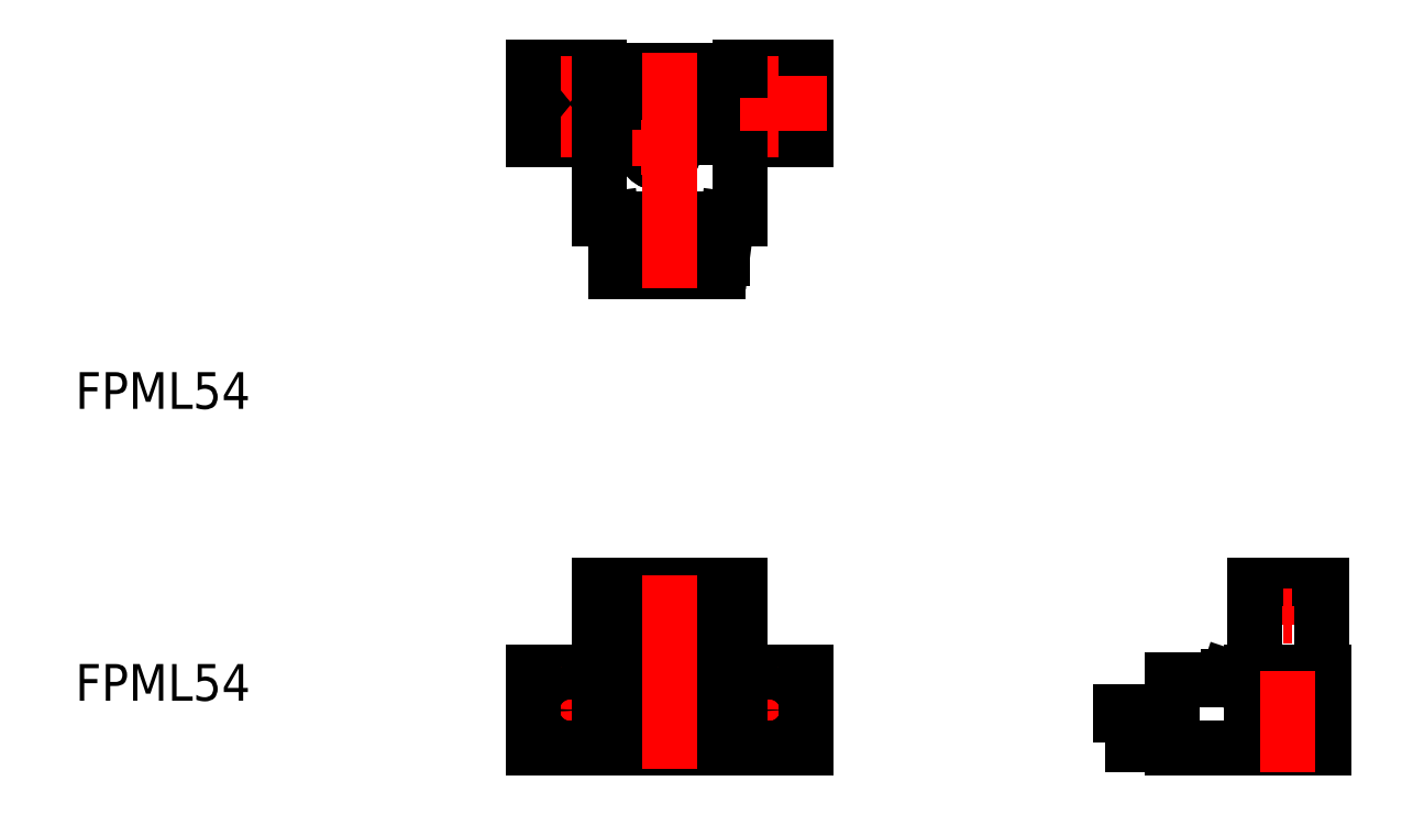
<metadata>
{"format":"dxf","ext":"dxf","renderer":"ezdxf+matplotlib","layout":"modelspace","background":"white","min_lineweight":24,"dpi":150}
</metadata>
<code>
0
SECTION
2
ENTITIES
0
LINE
8
0
10
51.28
20
45.93
30
0
11
57.68
21
45.93
31
0
0
LINE
8
0
10
51.28
20
45.93
30
0
11
57.68
21
45.93
31
0
0
LINE
8
CENTER
10
54.08
20
43.03
30
0
11
54.88
21
43.03
31
0
0
LINE
8
CENTER
10
54.48
20
43.93
30
0
11
54.48
21
42.13
31
0
0
LINE
8
0
10
48.75
20
37.23
30
0
11
51
21
37.23
31
0
0
LINE
8
0
10
48.65
20
36.93
30
0
11
48.75
21
37.23
31
0
0
LINE
8
CENTER
10
49
20
33.68
30
0
11
59.95
21
33.68
31
0
0
LINE
8
0
10
51
20
37.63
30
0
11
57.95
21
37.63
31
0
0
LINE
8
0
10
51
20
37.63
30
0
11
57.95
21
37.63
31
0
0
LINE
8
CENTER
10
49
20
33.68
30
0
11
59.95
21
33.68
31
0
0
LINE
8
0
10
51.28
20
37.63
30
0
11
51.28
21
45.93
31
0
0
LINE
8
0
10
57.68
20
45.93
30
0
11
57.68
21
37.63
31
0
0
LINE
8
0
10
57.68
20
45.93
30
0
11
57.68
21
37.63
31
0
0
LINE
8
0
10
51.28
20
37.63
30
0
11
51.28
21
45.93
31
0
0
LINE
8
0
10
38.45
20
33.88
30
0
11
38.45
21
33.58
31
0
0
LINE
8
0
10
38.45
20
33.88
30
0
11
38.45
21
33.58
31
0
0
LINE
8
0
10
38.45
20
33.58
30
0
11
43.45
21
33.58
31
0
0
LINE
8
0
10
43.45
20
33.88
30
0
11
38.45
21
33.88
31
0
0
LINE
8
0
10
43.45
20
33.88
30
0
11
38.45
21
33.88
31
0
0
LINE
8
0
10
38.45
20
33.58
30
0
11
43.45
21
33.58
31
0
0
LINE
8
0
10
51
20
36.93
30
0
11
43.45
21
36.93
31
0
0
LINE
8
0
10
51
20
36.93
30
0
11
43.45
21
36.93
31
0
0
LINE
8
0
10
39.65
20
31.43
30
0
11
39.65
21
30.73
31
0
0
LINE
8
0
10
39.65
20
31.43
30
0
11
39.65
21
30.73
31
0
0
LINE
8
0
10
39.65
20
30.73
30
0
11
43.45
21
30.73
31
0
0
LINE
8
0
10
43.45
20
31.43
30
0
11
39.65
21
31.43
31
0
0
LINE
8
0
10
43.45
20
31.43
30
0
11
39.65
21
31.43
31
0
0
LINE
8
0
10
39.65
20
30.73
30
0
11
43.45
21
30.73
31
0
0
LINE
8
0
10
57.95
20
30.43
30
0
11
43.45
21
30.43
31
0
0
LINE
8
0
10
57.95
20
30.43
30
0
11
43.45
21
30.43
31
0
0
LINE
8
CENTER
10
54.48
20
37.82
30
0
11
54.48
21
28.08
31
0
0
LINE
8
0
10
51
20
30.43
30
0
11
51
21
37.63
31
0
0
LINE
8
0
10
57.95
20
37.63
30
0
11
57.95
21
30.43
31
0
0
LINE
8
0
10
43.45
20
36.93
30
0
11
43.45
21
30.43
31
0
0
LINE
8
0
10
43.45
20
36.93
30
0
11
43.45
21
30.43
31
0
0
LINE
8
0
10
57.95
20
37.63
30
0
11
57.95
21
30.43
31
0
0
LINE
8
0
10
51
20
30.43
30
0
11
51
21
37.63
31
0
0
LINE
8
CENTER
10
54.48
20
37.82
30
0
11
54.48
21
28.08
31
0
0
LINE
8
0
10
2.152
20
95.43
30
0
11
8.452
21
95.43
31
0
0
LINE
8
0
10
6.152
20
93.53
30
0
11
3.752
21
93.53
31
0
0
LINE
8
0
10
6.152
20
93.53
30
0
11
3.752
21
93.53
31
0
0
LINE
8
0
10
2.152
20
95.43
30
0
11
8.452
21
95.43
31
0
0
LINE
8
0
10
-7.048
20
91.93
30
0
11
-2.048
21
91.93
31
0
0
LINE
8
0
10
-7.048
20
91.93
30
0
11
-2.048
21
91.93
31
0
0
LINE
8
0
10
8.452
20
88.45
30
0
11
2.152
21
88.45
31
0
0
LINE
8
0
10
3.752
20
90.33
30
0
11
6.152
21
90.33
31
0
0
LINE
8
0
10
3.752
20
90.33
30
0
11
6.152
21
90.33
31
0
0
LINE
8
0
10
8.452
20
88.45
30
0
11
2.152
21
88.45
31
0
0
CIRCLE
8
0
10
-5.548
20
87.73
30
0
40
1.5
0
CIRCLE
8
0
10
-5.548
20
87.73
30
0
40
1.5
0
ARC
8
0
10
-5.548
20
87.73
30
0
40
2
50
30
51
138.6
0
LINE
8
0
10
-3.815
20
88.73
30
0
11
2.152
21
88.73
31
0
0
LINE
8
0
10
-2.048
20
88.73
30
0
11
-2.048
21
95.13
31
0
0
LINE
8
0
10
-7.048
20
95.13
30
0
11
-7.048
21
88.73
31
0
0
LINE
8
0
10
2.152
20
95.43
30
0
11
2.152
21
80.93
31
0
0
LINE
8
0
10
8.452
20
95.43
30
0
11
8.452
21
88.45
31
0
0
LINE
8
CENTER
10
4.952
20
96.5
30
0
11
4.952
21
86.76
31
0
0
LINE
8
0
10
8.452
20
95.43
30
0
11
8.452
21
88.45
31
0
0
LINE
8
0
10
2.152
20
95.43
30
0
11
2.152
21
80.93
31
0
0
LINE
8
0
10
-7.048
20
95.13
30
0
11
-7.048
21
88.73
31
0
0
LINE
8
0
10
-2.048
20
88.73
30
0
11
-2.048
21
95.13
31
0
0
ARC
8
0
10
4.952
20
91.93
30
0
40
2
50
126.9
51
233.1
0
ARC
8
0
10
4.952
20
91.93
30
0
40
2
50
306.9
51
53.13
0
ARC
8
0
10
4.952
20
91.93
30
0
40
2
50
306.9
51
53.13
0
ARC
8
0
10
4.952
20
91.93
30
0
40
2
50
126.9
51
233.1
0
LINE
8
CENTER
10
2.152
20
91.93
30
0
11
10.45
21
91.93
31
0
0
LINE
8
0
10
-2.478
20
77.13
30
0
11
-1.538
21
77.13
31
0
0
LINE
8
0
10
0.06247
20
77.13
30
0
11
0.4525
21
77.13
31
0
0
LINE
8
0
10
-1.538
20
75.93
30
0
11
0.06247
21
75.93
31
0
0
LINE
8
0
10
-7.558
20
77.13
30
0
11
-6.618
21
77.13
31
0
0
LINE
8
0
10
-5.018
20
77.13
30
0
11
-4.078
21
77.13
31
0
0
LINE
8
0
10
-6.618
20
75.93
30
0
11
-5.018
21
75.93
31
0
0
LINE
8
0
10
-4.078
20
75.93
30
0
11
-2.478
21
75.93
31
0
0
LINE
8
0
10
-7.558
20
75.93
30
0
11
-7.558
21
80.93
31
0
0
LINE
8
0
10
0.4525
20
77.13
30
0
11
0.9525
21
80.93
31
0
0
LINE
8
0
10
-6.618
20
80.93
30
0
11
-6.618
21
75.93
31
0
0
LINE
8
0
10
-4.078
20
80.93
30
0
11
-4.078
21
75.93
31
0
0
LINE
8
0
10
-1.538
20
80.93
30
0
11
-1.538
21
75.93
31
0
0
LINE
8
0
10
0.06247
20
75.93
30
0
11
0.06247
21
80.93
31
0
0
LINE
8
0
10
-2.478
20
75.93
30
0
11
-2.478
21
80.93
31
0
0
LINE
8
0
10
-5.018
20
75.93
30
0
11
-5.018
21
80.93
31
0
0
LINE
8
0
10
-17.55
20
95.43
30
0
11
-11.25
21
95.43
31
0
0
LINE
8
0
10
-12.85
20
93.53
30
0
11
-15.25
21
93.53
31
0
0
LINE
8
0
10
-12.85
20
93.53
30
0
11
-15.25
21
93.53
31
0
0
LINE
8
0
10
-17.55
20
95.43
30
0
11
-11.25
21
95.43
31
0
0
LINE
8
CENTER
10
-19.55
20
91.93
30
0
11
-10.96
21
91.93
31
0
0
LINE
8
CENTER
10
-19.55
20
91.93
30
0
11
-10.96
21
91.93
31
0
0
LINE
8
0
10
-11.25
20
88.43
30
0
11
-17.55
21
88.43
31
0
0
LINE
8
0
10
-15.25
20
90.33
30
0
11
-12.85
21
90.33
31
0
0
LINE
8
0
10
-15.25
20
90.33
30
0
11
-12.85
21
90.33
31
0
0
LINE
8
0
10
-11.25
20
88.43
30
0
11
-17.55
21
88.43
31
0
0
LINE
8
0
10
-11.25
20
95.43
30
0
11
-11.25
21
80.93
31
0
0
LINE
8
0
10
-17.55
20
88.43
30
0
11
-17.55
21
95.43
31
0
0
LINE
8
CENTER
10
-14.05
20
96.5
30
0
11
-14.05
21
86.76
31
0
0
LINE
8
0
10
-17.55
20
88.43
30
0
11
-17.55
21
95.43
31
0
0
LINE
8
0
10
-11.25
20
95.43
30
0
11
-11.25
21
80.93
31
0
0
ARC
8
0
10
-14.05
20
91.93
30
0
40
2
50
126.9
51
233.1
0
ARC
8
0
10
-14.05
20
91.93
30
0
40
2
50
306.9
51
53.13
0
ARC
8
0
10
-14.05
20
91.93
30
0
40
2
50
306.9
51
53.13
0
ARC
8
0
10
-14.05
20
91.93
30
0
40
2
50
126.9
51
233.1
0
LINE
8
0
10
-9.658
20
77.93
30
0
11
-9.158
21
77.93
31
0
0
LINE
8
0
10
-9.658
20
75.93
30
0
11
-9.658
21
77.93
31
0
0
LINE
8
0
10
-10.05
20
80.93
30
0
11
-9.653
21
77.93
31
0
0
LINE
8
0
10
-9.158
20
80.93
30
0
11
-9.158
21
77.93
31
0
0
LINE
8
0
10
-7.048
20
88.73
30
0
11
-11.25
21
88.73
31
0
0
LINE
8
0
10
-11.25
20
80.93
30
0
11
2.152
21
80.93
31
0
0
LINE
8
0
10
-7.558
20
75.93
30
0
11
-9.658
21
75.93
31
0
0
LINE
8
0
10
-11.25
20
95.13
30
0
11
2.152
21
95.13
31
0
0
LINE
8
0
10
-7.048
20
88.73
30
0
11
-11.25
21
88.73
31
0
0
TEXT
8
0
10
-61.31
20
62.79
30
0
40
3.5
1
FPML54
0
LINE
8
0
10
-2.048
20
45.93
30
0
11
2.152
21
45.93
31
0
0
LINE
8
0
10
-2.048
20
45.93
30
0
11
2.152
21
45.93
31
0
0
LINE
8
0
10
2.152
20
37.63
30
0
11
8.452
21
37.63
31
0
0
LINE
8
CENTER
10
6.712
20
34.03
30
0
11
3.192
21
34.03
31
0
0
LINE
8
0
10
2.152
20
37.63
30
0
11
8.452
21
37.63
31
0
0
LINE
8
0
10
-2.478
20
33.88
30
0
11
-2.478
21
33.58
31
0
0
LINE
8
0
10
-1.538
20
33.88
30
0
11
0.06247
21
33.88
31
0
0
LINE
8
0
10
0.06247
20
33.88
30
0
11
0.06247
21
33.58
31
0
0
LINE
8
0
10
0.06247
20
33.58
30
0
11
-1.538
21
33.58
31
0
0
LINE
8
0
10
-1.538
20
33.58
30
0
11
-1.538
21
33.88
31
0
0
LINE
8
0
10
-3.815
20
37.43
30
0
11
-3.815
21
36.93
31
0
0
LINE
8
0
10
-7.558
20
33.88
30
0
11
-7.558
21
33.58
31
0
0
LINE
8
0
10
-6.618
20
33.88
30
0
11
-5.018
21
33.88
31
0
0
LINE
8
0
10
-5.018
20
33.88
30
0
11
-5.018
21
33.58
31
0
0
LINE
8
0
10
-5.018
20
33.58
30
0
11
-6.618
21
33.58
31
0
0
LINE
8
0
10
-6.618
20
33.58
30
0
11
-6.618
21
33.88
31
0
0
LINE
8
0
10
-4.078
20
33.58
30
0
11
-4.078
21
33.88
31
0
0
LINE
8
0
10
-4.048
20
37.23
30
0
11
-7.048
21
37.23
31
0
0
LINE
8
0
10
-7.048
20
37.23
30
0
11
-7.148
21
36.93
31
0
0
LINE
8
0
10
-7.558
20
33.88
30
0
11
-7.558
21
33.58
31
0
0
LINE
8
0
10
-4.078
20
33.88
30
0
11
-2.478
21
33.88
31
0
0
LINE
8
0
10
-2.478
20
33.58
30
0
11
-4.078
21
33.58
31
0
0
LINE
8
0
10
-3.948
20
36.93
30
0
11
-4.048
21
37.23
31
0
0
LINE
8
0
10
-7.048
20
37.43
30
0
11
-2.048
21
37.43
31
0
0
LINE
8
0
10
-2.048
20
43.03
30
0
11
2.152
21
43.03
31
0
0
LINE
8
0
10
-2.048
20
43.03
30
0
11
2.152
21
43.03
31
0
0
LINE
8
0
10
-7.048
20
45.93
30
0
11
-7.048
21
37.23
31
0
0
LINE
8
0
10
-2.048
20
36.93
30
0
11
-2.048
21
45.93
31
0
0
LINE
8
0
10
-2.048
20
36.93
30
0
11
-2.048
21
45.93
31
0
0
LINE
8
0
10
-7.048
20
45.93
30
0
11
-7.048
21
37.23
31
0
0
LINE
8
0
10
0.9525
20
31.43
30
0
11
0.9525
21
30.73
31
0
0
LINE
8
0
10
0.9525
20
31.43
30
0
11
0.9525
21
30.73
31
0
0
LINE
8
0
10
0.4525
20
31.43
30
0
11
0.4525
21
30.73
31
0
0
LINE
8
0
10
0.4525
20
31.43
30
0
11
0.4525
21
30.73
31
0
0
LINE
8
0
10
8.452
20
37.63
30
0
11
8.452
21
30.43
31
0
0
LINE
8
0
10
2.152
20
30.43
30
0
11
2.152
21
45.93
31
0
0
LINE
8
CENTER
10
4.952
20
35.79
30
0
11
4.952
21
32.27
31
0
0
LINE
8
CENTER
10
4.952
20
38.17
30
0
11
4.952
21
28.43
31
0
0
LINE
8
0
10
2.152
20
30.43
30
0
11
2.152
21
45.93
31
0
0
LINE
8
0
10
8.452
20
37.63
30
0
11
8.452
21
30.43
31
0
0
CIRCLE
8
0
10
4.952
20
34.03
30
0
40
1.6
0
CIRCLE
8
0
10
4.952
20
34.03
30
0
40
1.6
0
LINE
8
0
10
-9.658
20
33.58
30
0
11
-9.658
21
33.88
31
0
0
LINE
8
0
10
-9.658
20
33.58
30
0
11
-9.658
21
33.88
31
0
0
LINE
8
0
10
-17.55
20
37.63
30
0
11
-11.25
21
37.63
31
0
0
LINE
8
CENTER
10
-12.29
20
34.03
30
0
11
-15.81
21
34.03
31
0
0
LINE
8
0
10
-17.55
20
37.63
30
0
11
-11.25
21
37.63
31
0
0
LINE
8
0
10
-10.05
20
30.73
30
0
11
-10.05
21
31.43
31
0
0
LINE
8
0
10
-9.548
20
31.43
30
0
11
-9.548
21
30.73
31
0
0
LINE
8
0
10
-9.548
20
31.43
30
0
11
-9.548
21
30.73
31
0
0
LINE
8
0
10
-10.05
20
30.73
30
0
11
-10.05
21
31.43
31
0
0
LINE
8
0
10
-17.55
20
30.43
30
0
11
-17.55
21
37.63
31
0
0
LINE
8
0
10
-11.25
20
30.43
30
0
11
-11.25
21
45.93
31
0
0
LINE
8
CENTER
10
-14.05
20
35.79
30
0
11
-14.05
21
32.27
31
0
0
LINE
8
CENTER
10
-14.05
20
38.17
30
0
11
-14.05
21
28.43
31
0
0
LINE
8
0
10
-11.25
20
30.43
30
0
11
-11.25
21
45.93
31
0
0
LINE
8
0
10
-17.55
20
30.43
30
0
11
-17.55
21
37.63
31
0
0
CIRCLE
8
0
10
-14.05
20
34.03
30
0
40
1.6
0
CIRCLE
8
0
10
-14.05
20
34.03
30
0
40
1.6
0
LINE
8
0
10
8.452
20
30.43
30
0
11
-17.55
21
30.43
31
0
0
LINE
8
0
10
-11.25
20
43.03
30
0
11
-7.048
21
43.03
31
0
0
LINE
8
0
10
-11.25
20
45.93
30
0
11
-7.048
21
45.93
31
0
0
LINE
8
0
10
0.9525
20
30.73
30
0
11
-10.05
21
30.73
31
0
0
LINE
8
0
10
-10.05
20
31.43
30
0
11
0.9525
21
31.43
31
0
0
LINE
8
0
10
-9.658
20
33.88
30
0
11
-7.558
21
33.88
31
0
0
LINE
8
0
10
-7.558
20
33.58
30
0
11
-9.658
21
33.58
31
0
0
LINE
8
0
10
-11.25
20
36.93
30
0
11
2.152
21
36.93
31
0
0
LINE
8
0
10
-7.558
20
33.58
30
0
11
-9.658
21
33.58
31
0
0
LINE
8
0
10
-9.658
20
33.88
30
0
11
-7.558
21
33.88
31
0
0
LINE
8
0
10
-10.05
20
31.43
30
0
11
0.9525
21
31.43
31
0
0
LINE
8
0
10
0.9525
20
30.73
30
0
11
-10.05
21
30.73
31
0
0
LINE
8
0
10
-11.25
20
45.93
30
0
11
-7.048
21
45.93
31
0
0
LINE
8
0
10
-11.25
20
43.03
30
0
11
-7.048
21
43.03
31
0
0
LINE
8
0
10
8.452
20
30.43
30
0
11
-17.55
21
30.43
31
0
0
TEXT
8
0
10
-61.31
20
34.93
30
0
40
3.5
1
FPML54
0
LINE
8
CENTER
10
-4.548
20
28.43
30
0
11
-4.548
21
46.94
31
0
0
LINE
8
CENTER
10
-4.548
20
96.8
30
0
11
-4.548
21
74.31
31
0
0
LINE
8
CENTER
10
-5.548
20
89.45
30
0
11
-5.548
21
85.91
31
0
0
LINE
8
CENTER
10
-7.264
20
87.73
30
0
11
-3.813
21
87.73
31
0
0
ENDSEC
0
EOF

</code>
